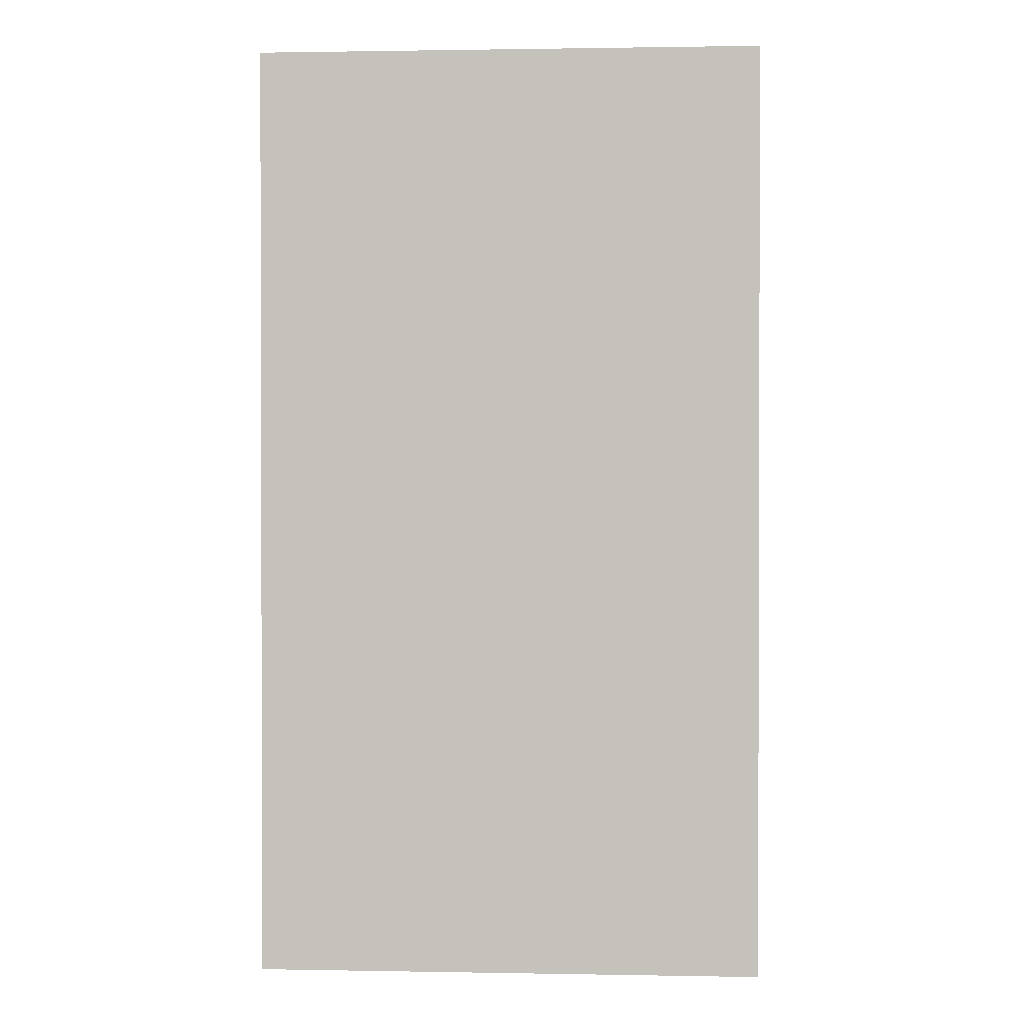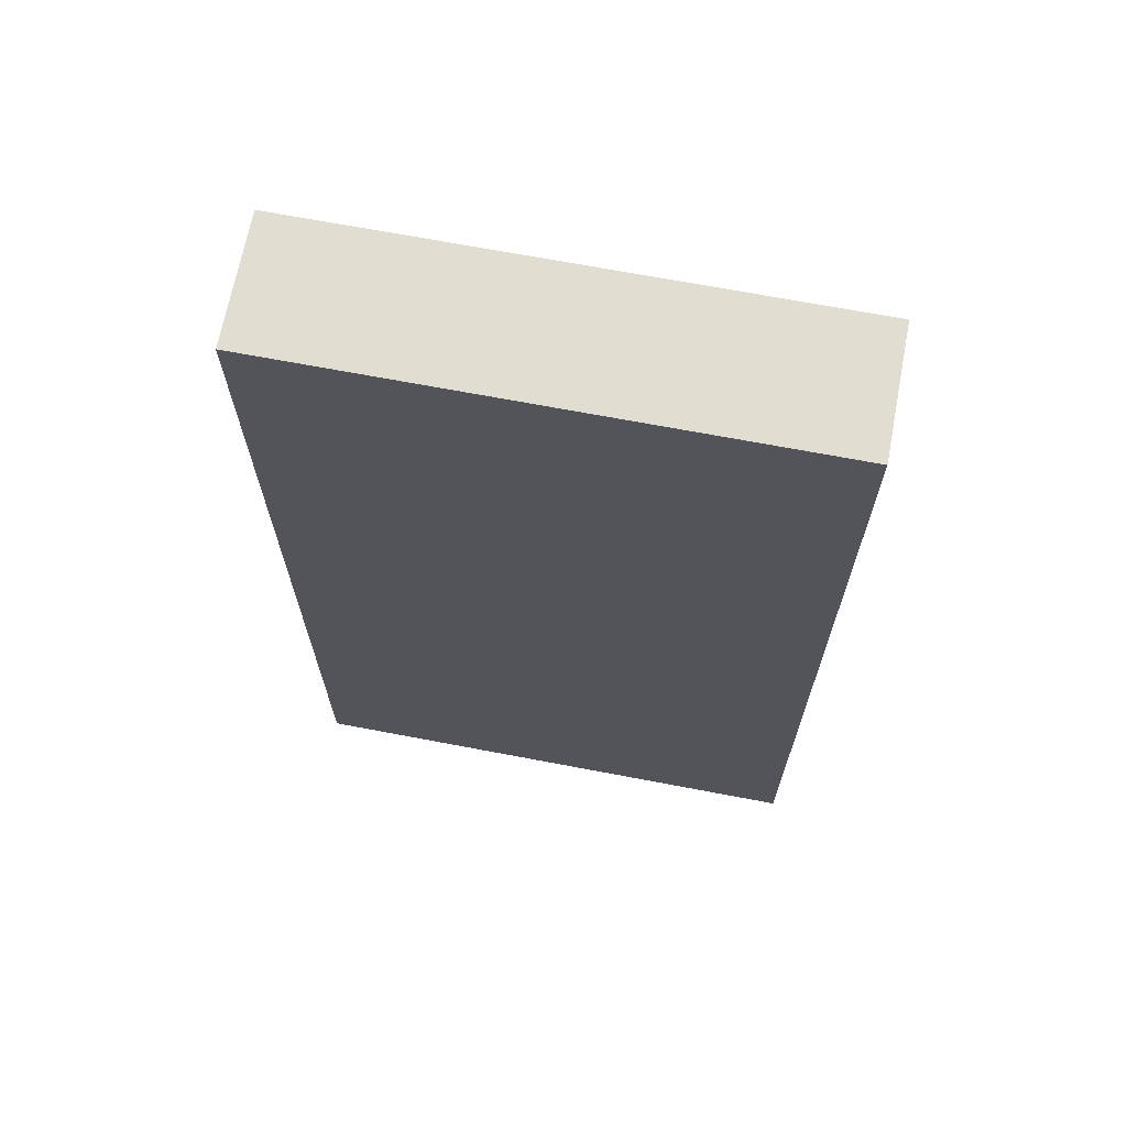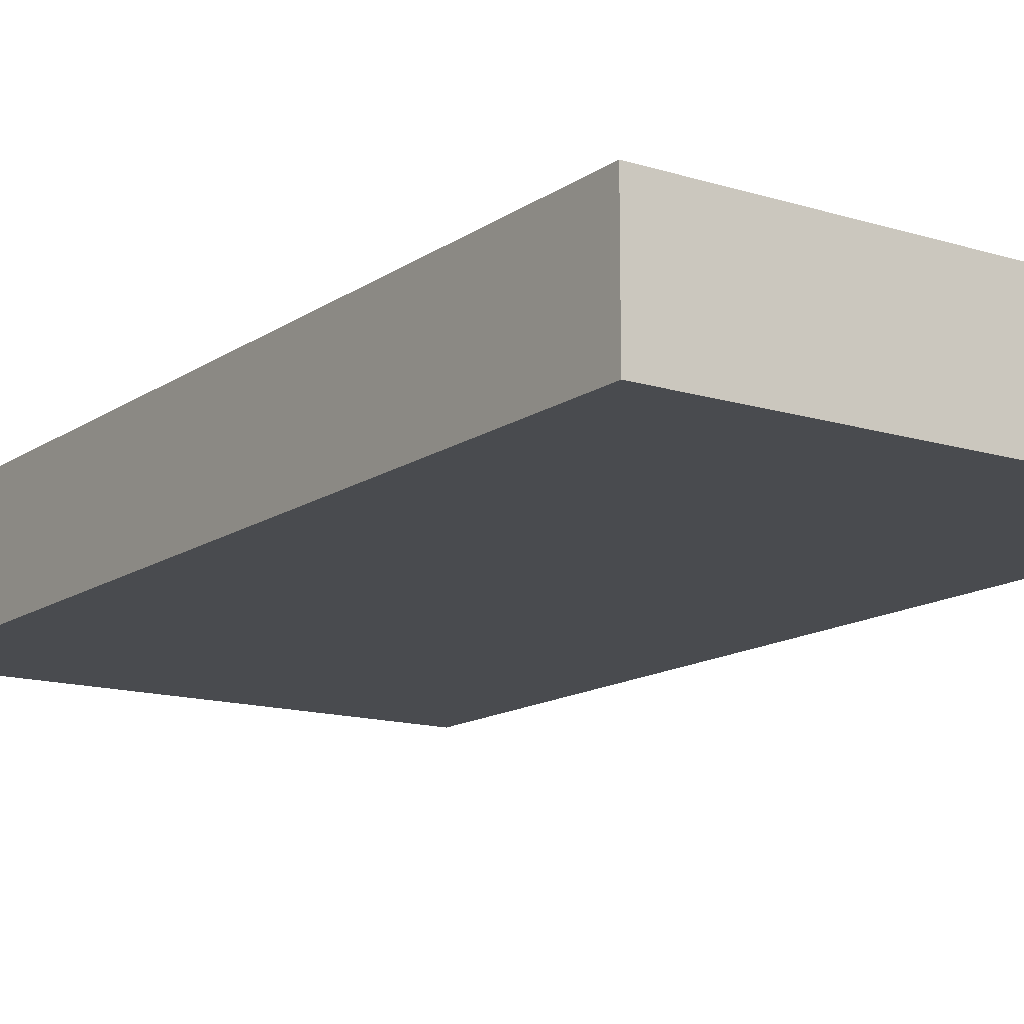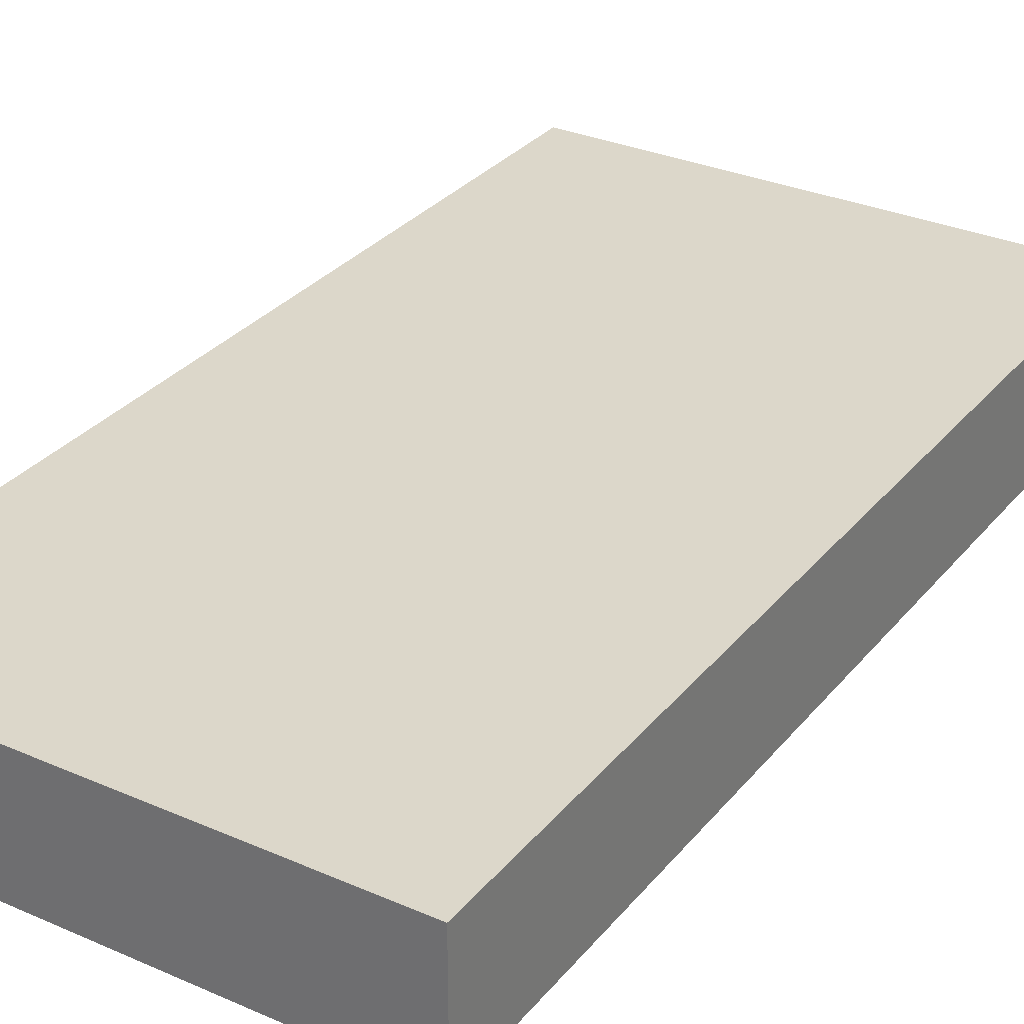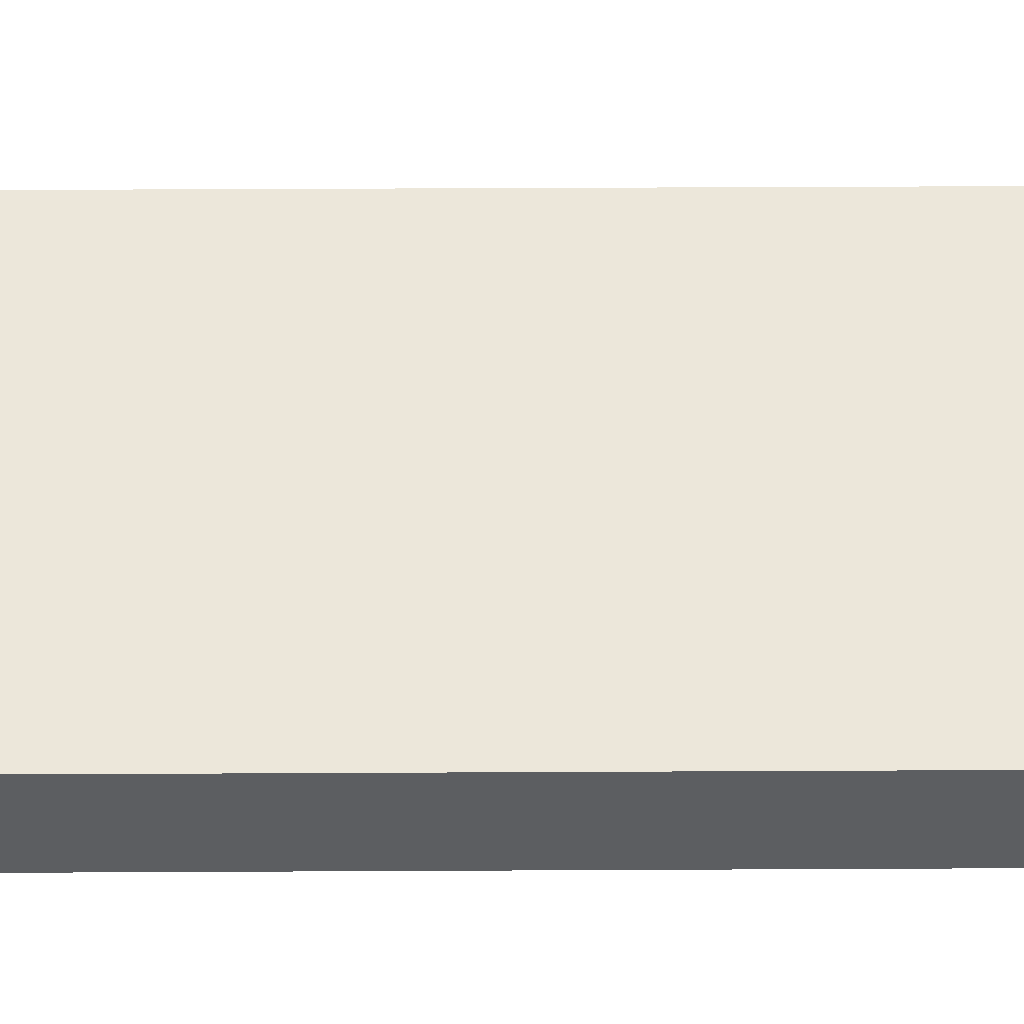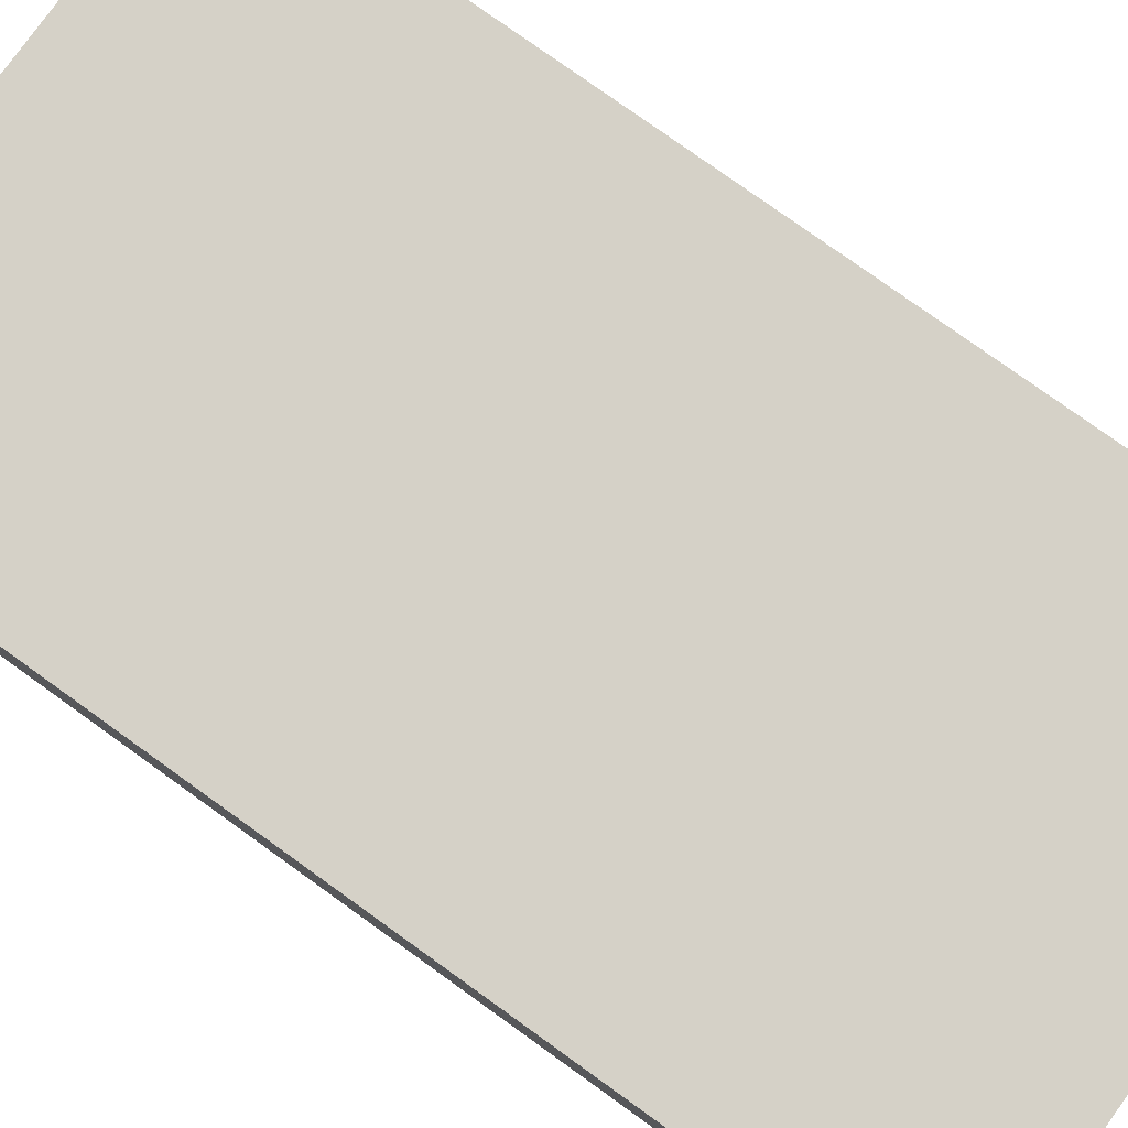
<metadata>
{"format":"obj","ext":"obj","renderer":"f3d","projection":"perspective","resolution":1024,"background":"white","views":[{"elev":1.0,"azim":-176.3,"up":"+Y"},{"elev":68.5,"azim":10.8,"up":"+Y"},{"elev":-14.0,"azim":145.5,"up":"+Z"},{"elev":30.8,"azim":-147.9,"up":"+Z"},{"elev":52.7,"azim":-90.3,"up":"+Z"},{"elev":78.7,"azim":-54.4,"up":"+Z"}]}
</metadata>
<code>
o Cube
v -0.7958 -1.467 -0.1916
v 0.7958 -1.467 -0.1916
v 0.7958 -1.467 0.1916
v -0.7958 -1.467 0.1916
v -0.7958 1.481 -0.1916
v 0.7958 1.481 -0.1916
v 0.7958 1.481 0.1916
v -0.7958 1.481 0.1916
f 1 2 3 4
f 5 8 7 6
f 1 5 6 2
f 2 6 7 3
f 3 7 8 4
f 5 1 4 8

</code>
